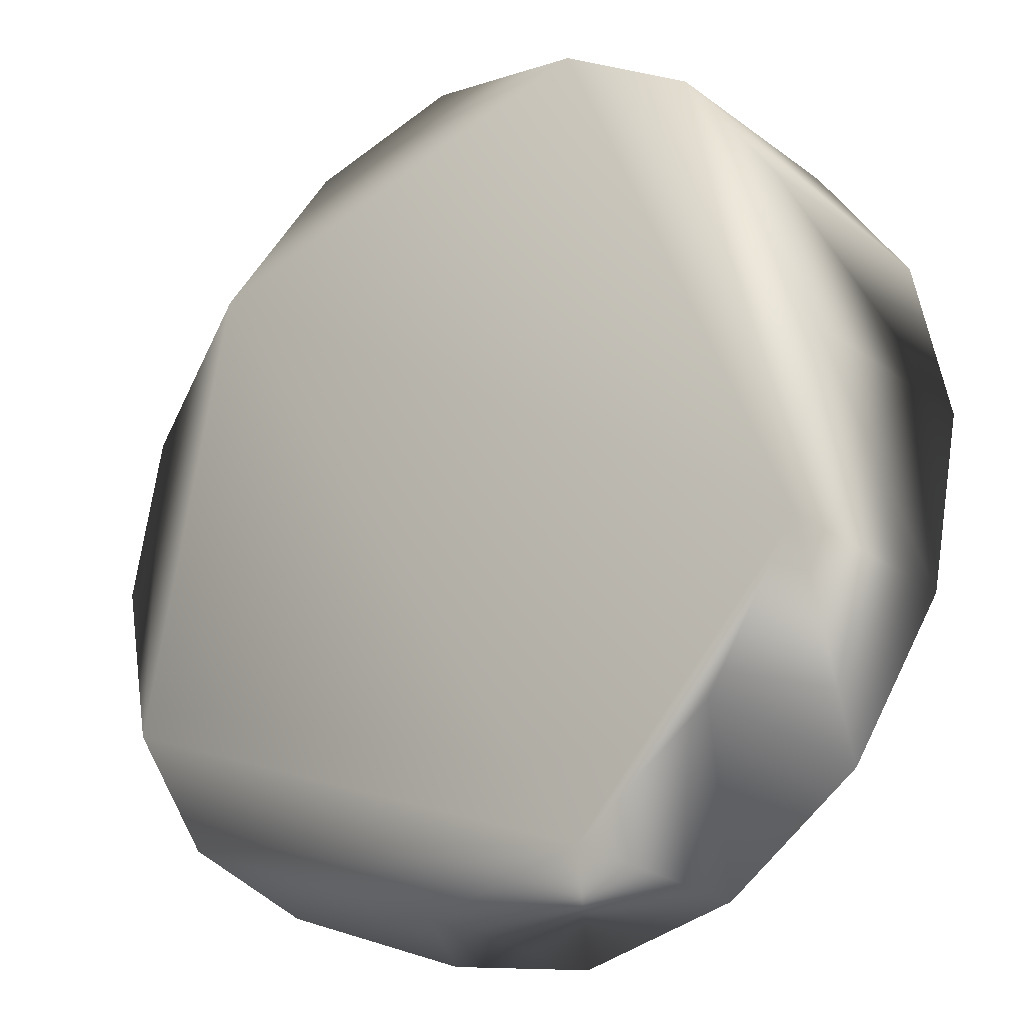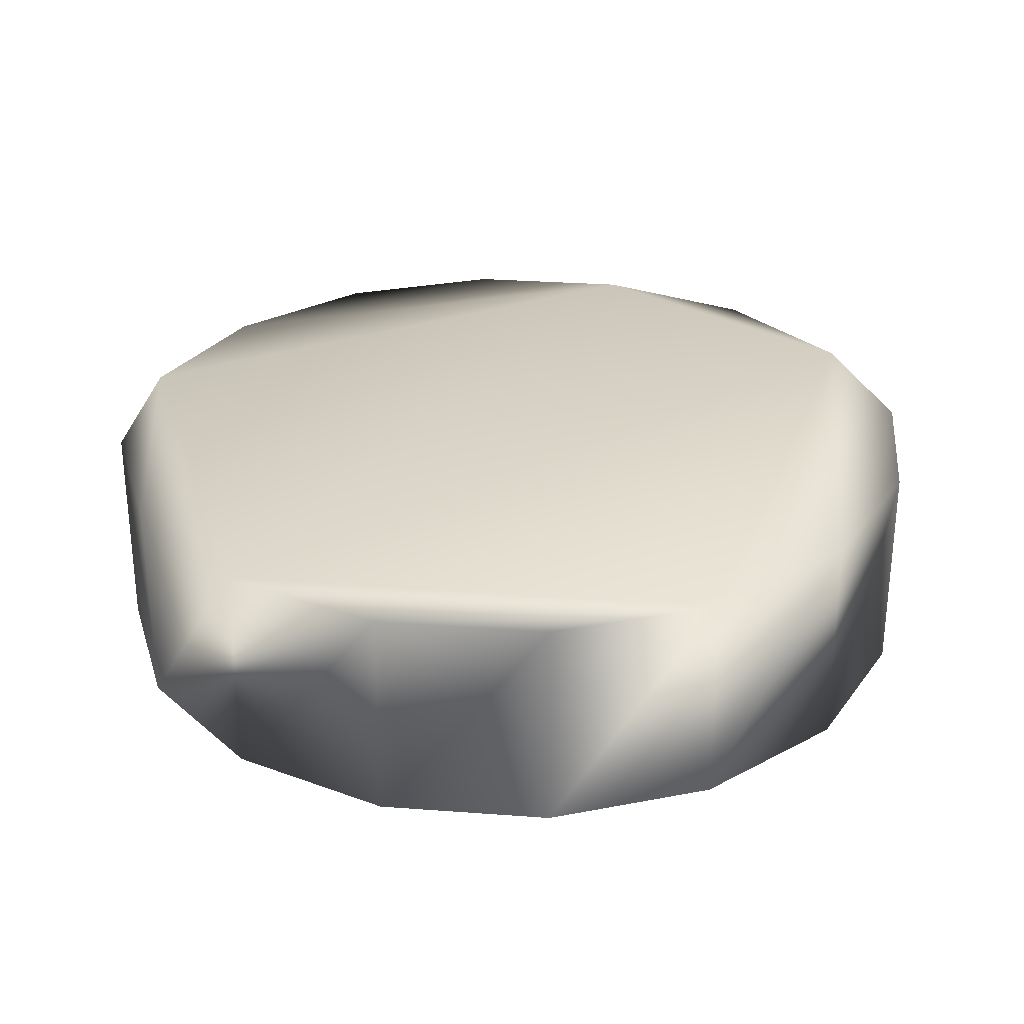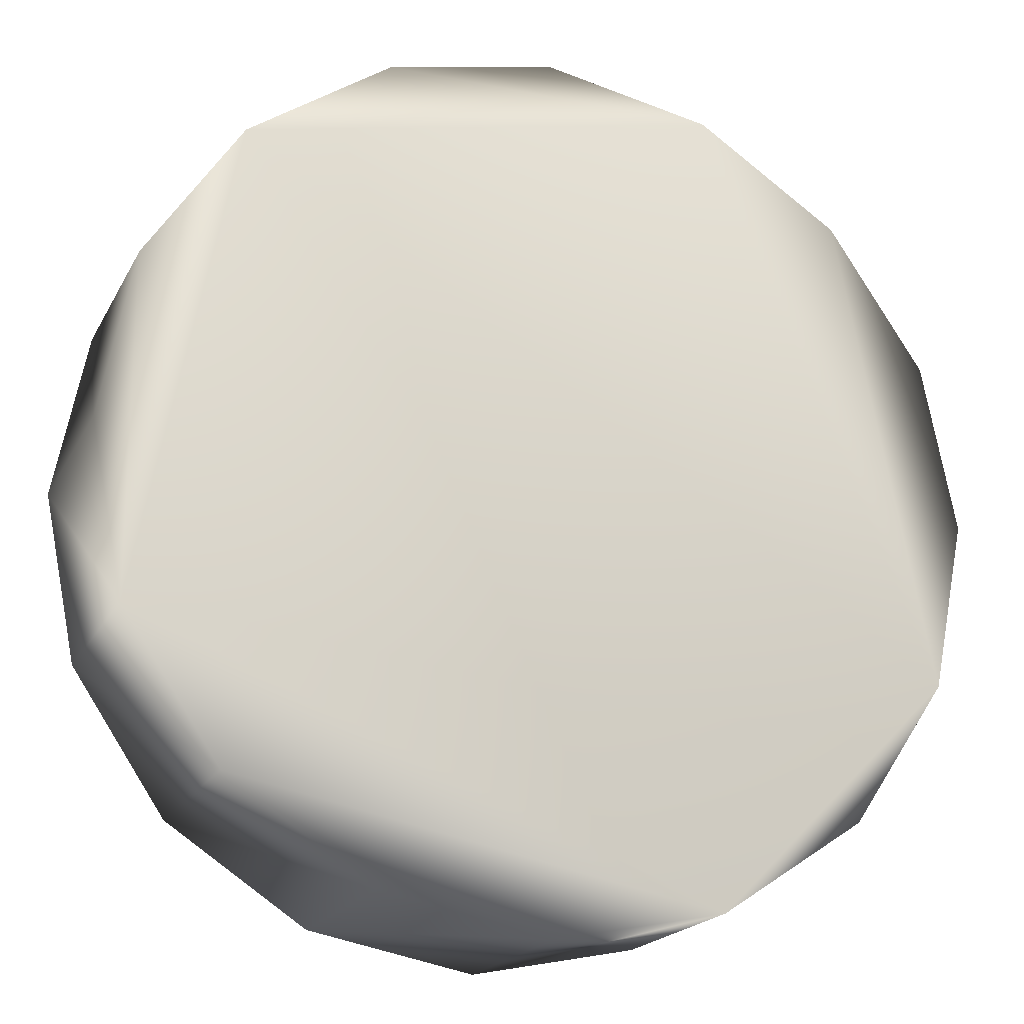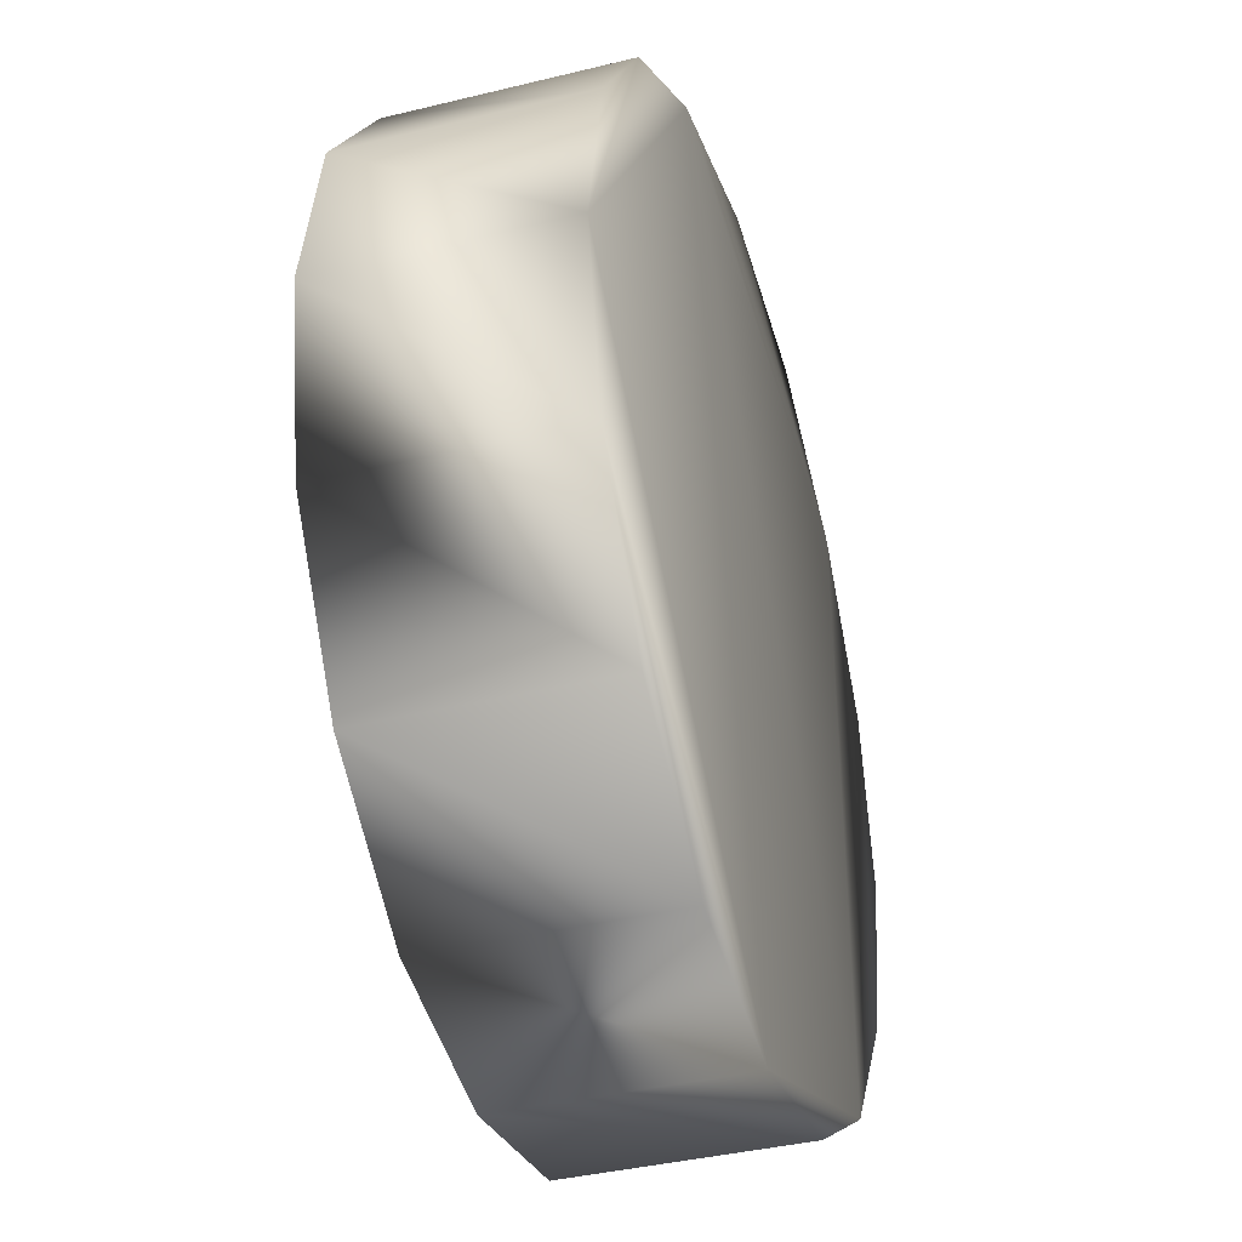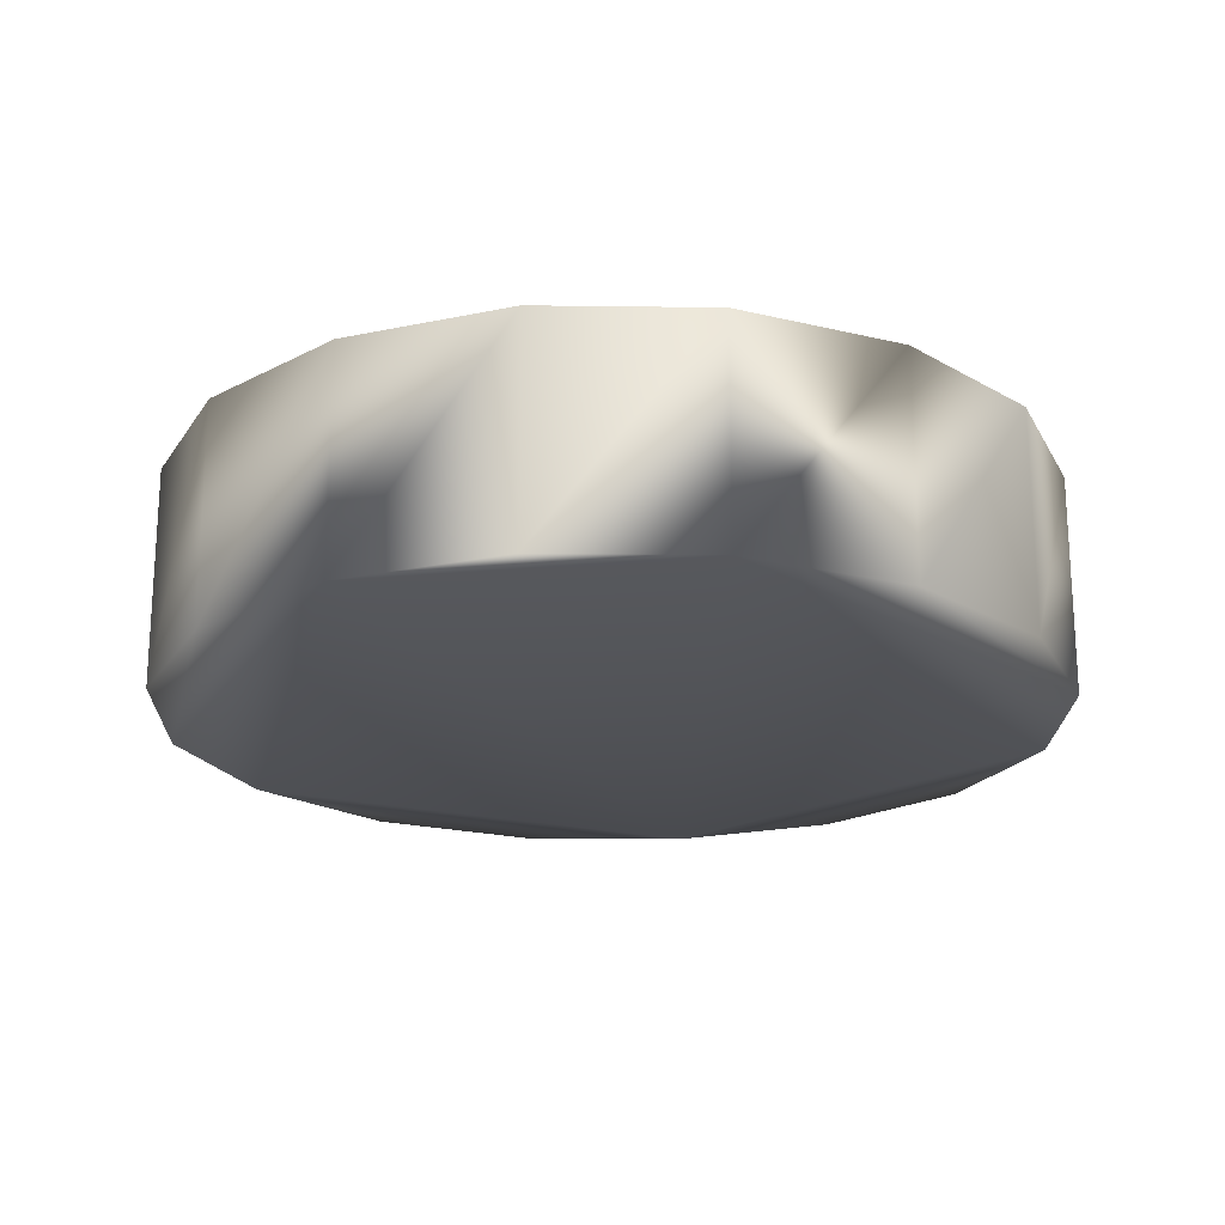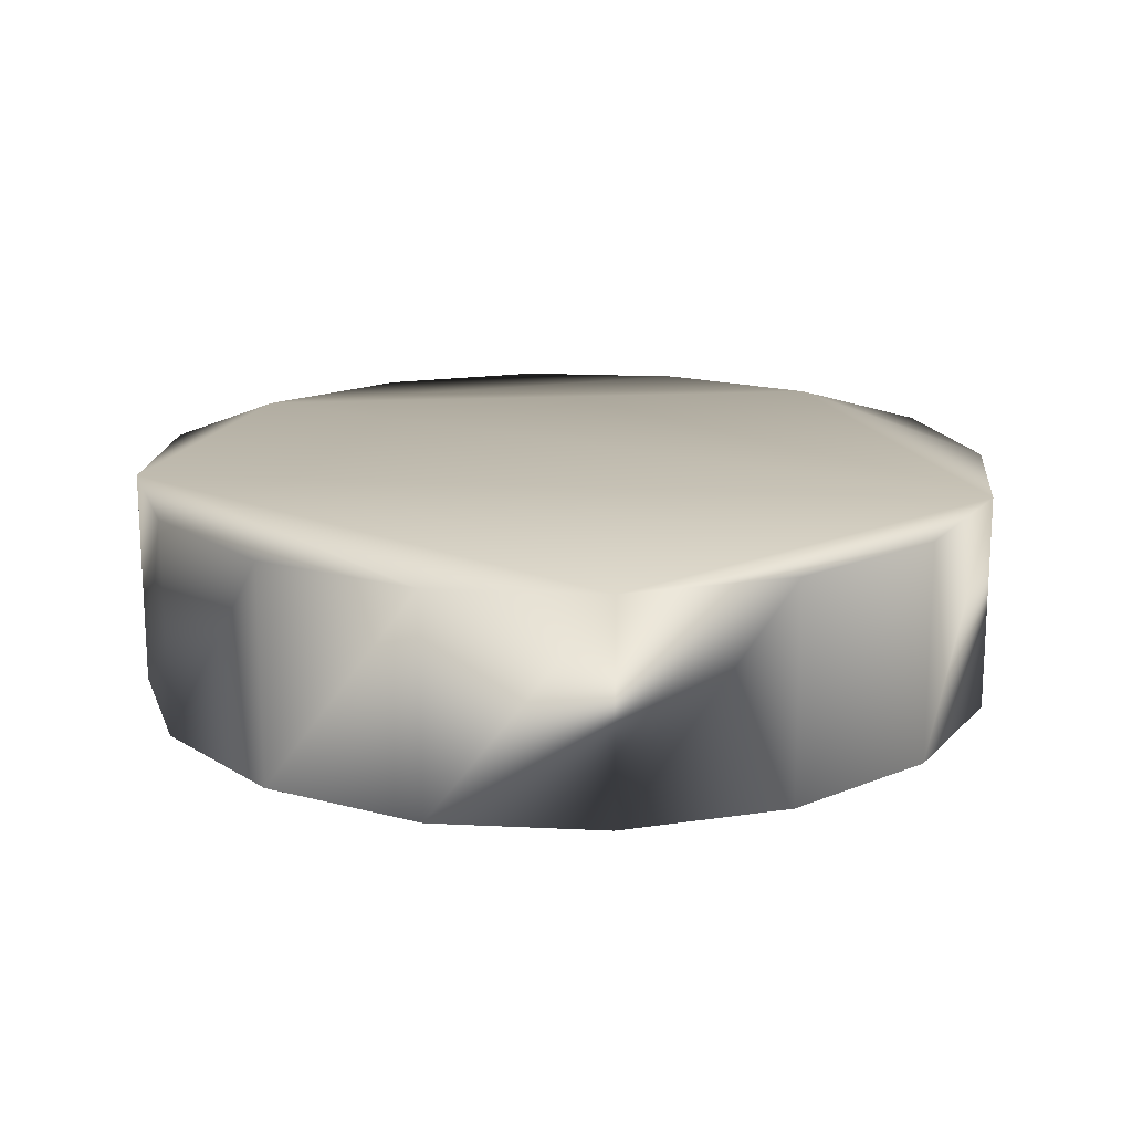
<metadata>
{"format":"obj","ext":"obj","renderer":"f3d","projection":"perspective","resolution":1024,"background":"white","views":[{"elev":-25.8,"azim":-139.1,"up":"+Y"},{"elev":28.8,"azim":-117.4,"up":"+Z"},{"elev":-19.3,"azim":159.5,"up":"+Y"},{"elev":-39.1,"azim":-73.0,"up":"+Y"},{"elev":-20.3,"azim":-35.1,"up":"+Z"},{"elev":17.2,"azim":129.4,"up":"+Z"}]}
</metadata>
<code>
v 0.779 0.04386 0.07699
v 0.7335 0.025 0.07699
v 0.7088 0.1489 0.07699
v 0.674 0.06476 0.04479
v 0.7088 0.0299 0.04479
v 0.779 0.1349 0.04479
v 0.7581 0.1489 0.04479
v 0.7335 0.1538 0.07699
v 0.7335 0.1538 0.04479
v 0.7581 0.1489 0.07699
v 0.793 0.1141 0.04479
v 0.779 0.1349 0.07699
v 0.7979 0.08941 0.04479
v 0.793 0.1141 0.07699
v 0.793 0.06476 0.04479
v 0.7979 0.08941 0.07699
v 0.779 0.04386 0.04479
v 0.793 0.06476 0.07699
v 0.7581 0.0299 0.04479
v 0.7335 0.025 0.04479
v 0.7581 0.0299 0.07699
v 0.6879 0.04386 0.04479
v 0.7088 0.0299 0.07699
v 0.6879 0.04386 0.07699
v 0.6691 0.08941 0.04479
v 0.674 0.06476 0.07699
v 0.674 0.1141 0.04479
v 0.6691 0.08941 0.07699
v 0.6879 0.1349 0.04479
v 0.674 0.1141 0.07699
v 0.7088 0.1489 0.04479
v 0.6879 0.1349 0.07699
f 9 8 3
f 31 3 32
f 29 32 30
f 27 30 28
f 25 28 26
f 4 26 24
f 22 24 23
f 5 23 2
f 20 2 21
f 19 21 1
f 17 1 18
f 15 18 16
f 13 16 14
f 11 14 12
f 6 12 10
f 7 10 8
f 5 15 6
f 6 31 4
f 5 17 15
f 31 29 4
f 15 11 6
f 5 20 17
f 29 25 4
f 6 7 31
f 15 13 11
f 20 19 17
f 4 22 5
f 29 27 25
f 7 9 31
f 2 28 3
f 3 12 1
f 2 26 28
f 12 14 1
f 28 32 3
f 2 23 26
f 14 18 1
f 3 8 12
f 28 30 32
f 23 24 26
f 1 21 2
f 14 16 18
f 8 10 12
f 3 31 9
f 32 29 31
f 30 27 29
f 28 25 27
f 26 4 25
f 24 22 4
f 23 5 22
f 2 20 5
f 21 19 20
f 1 17 19
f 18 15 17
f 16 13 15
f 14 11 13
f 12 6 11
f 10 7 6
f 8 9 7
f 5 6 4
f 2 3 1

</code>
